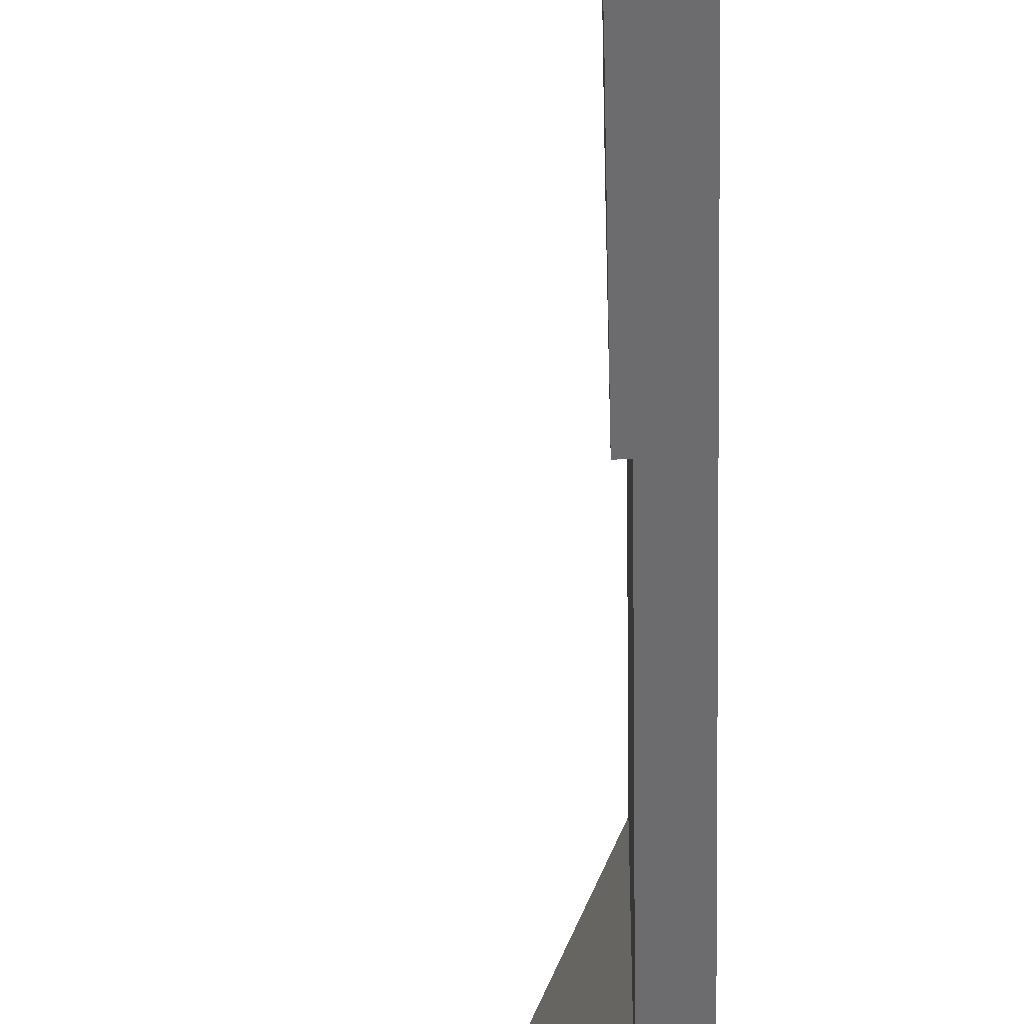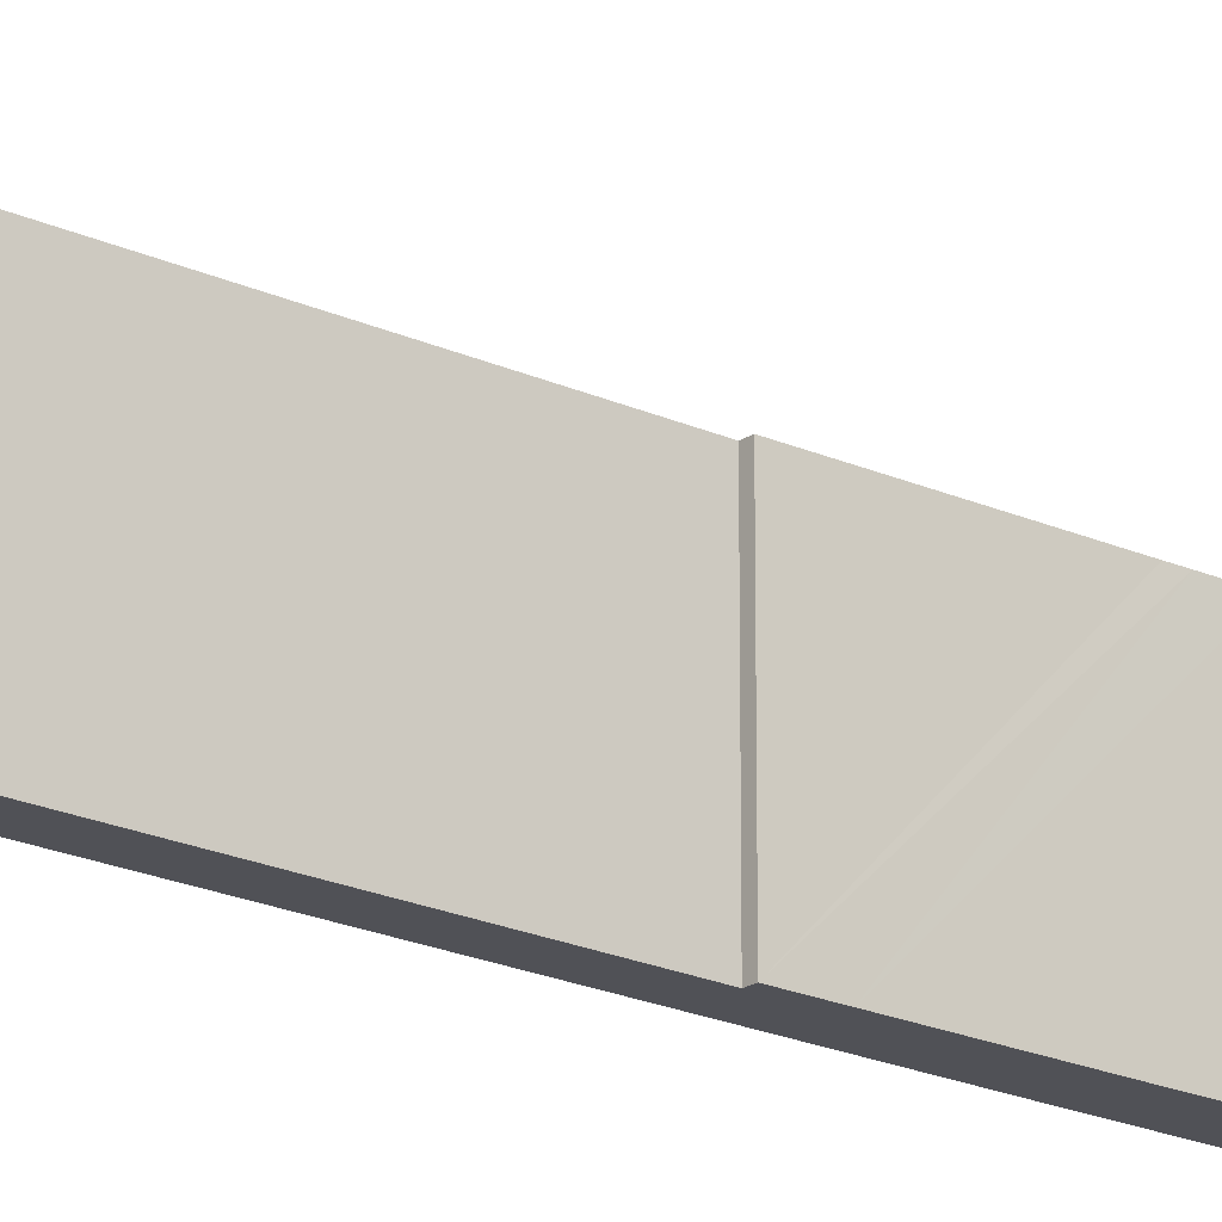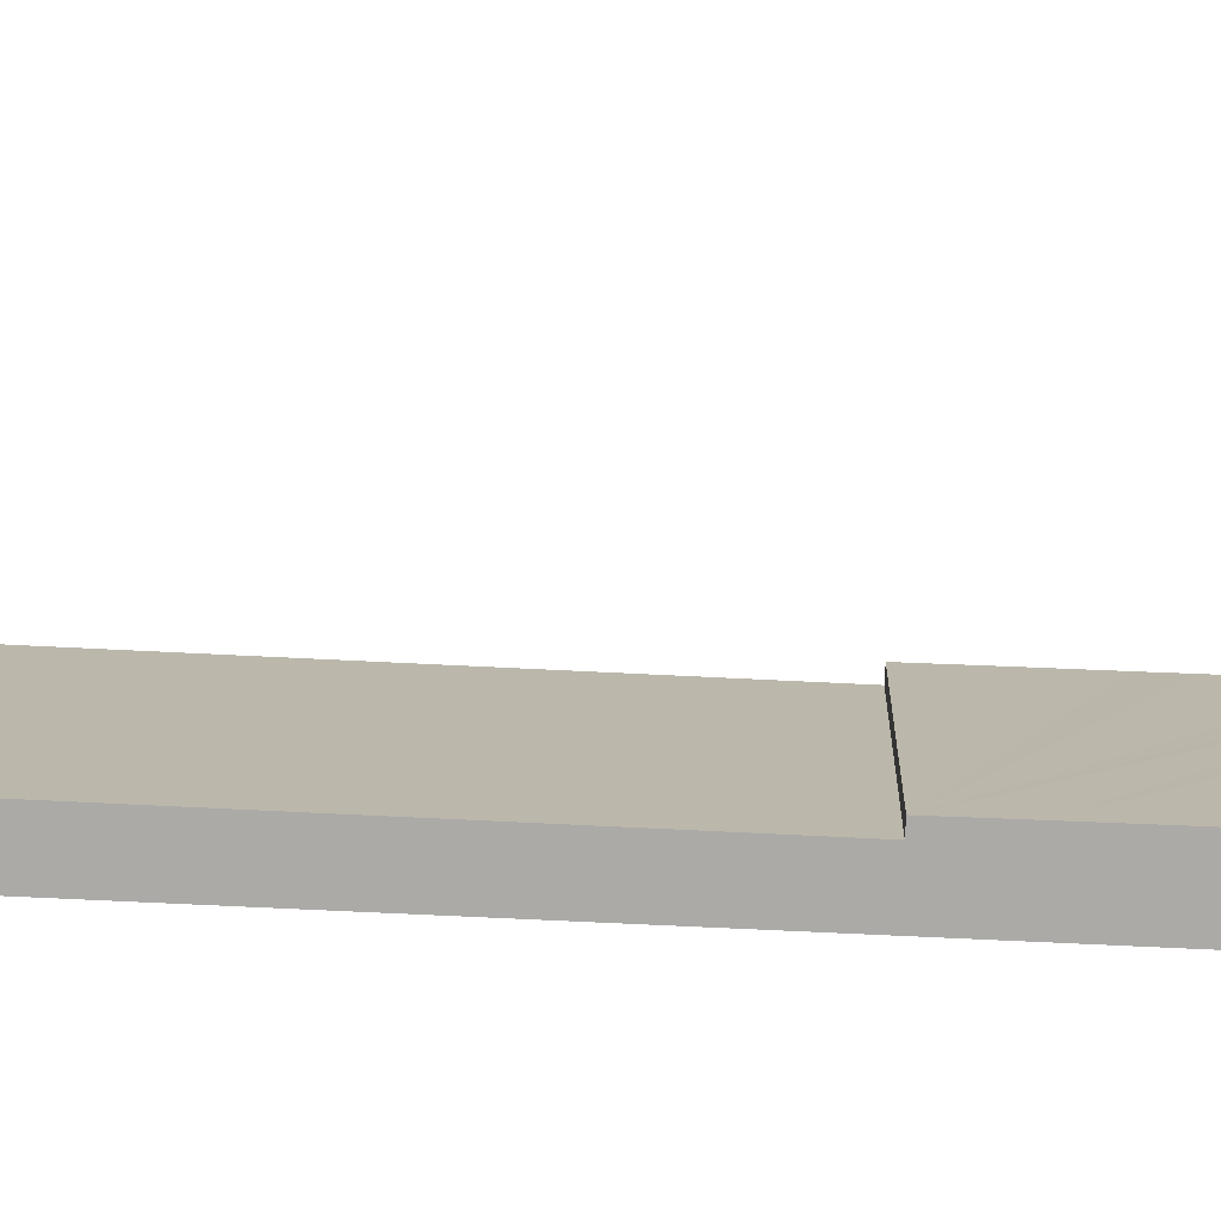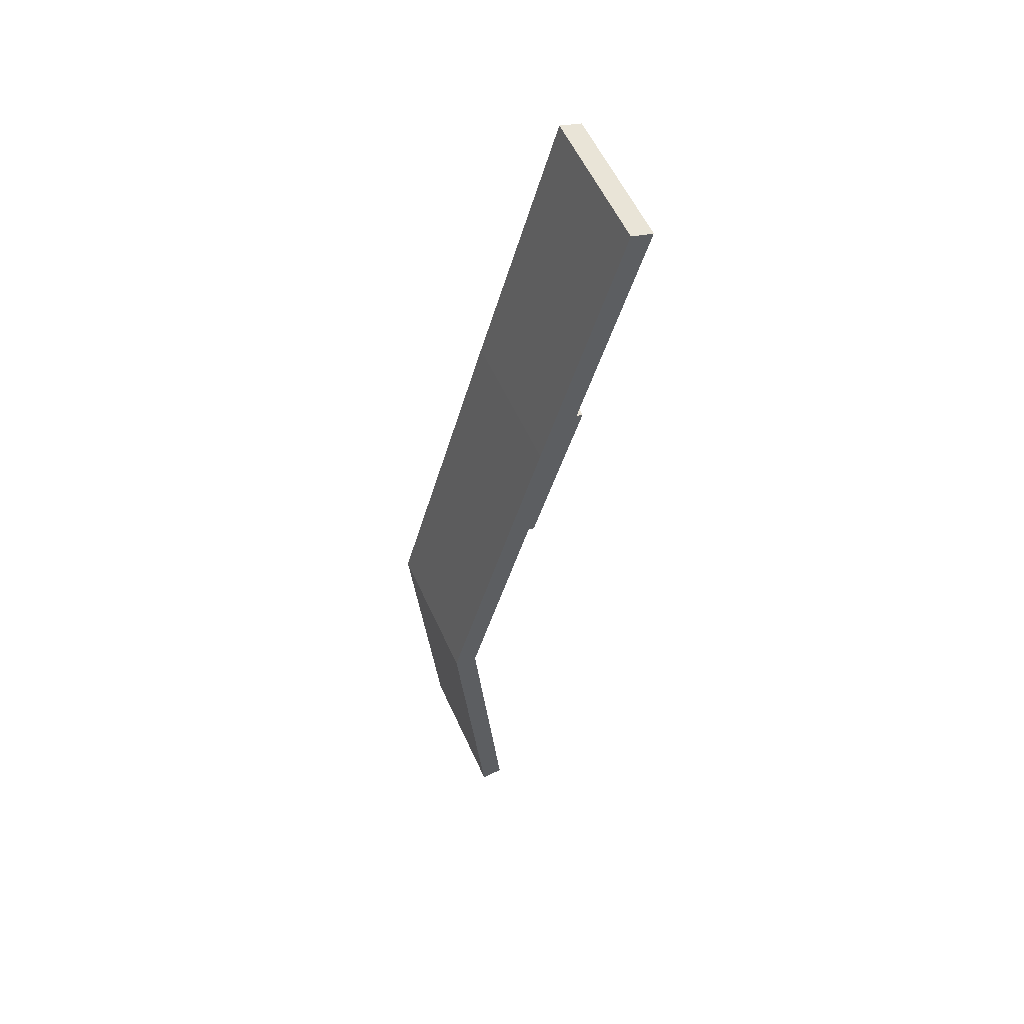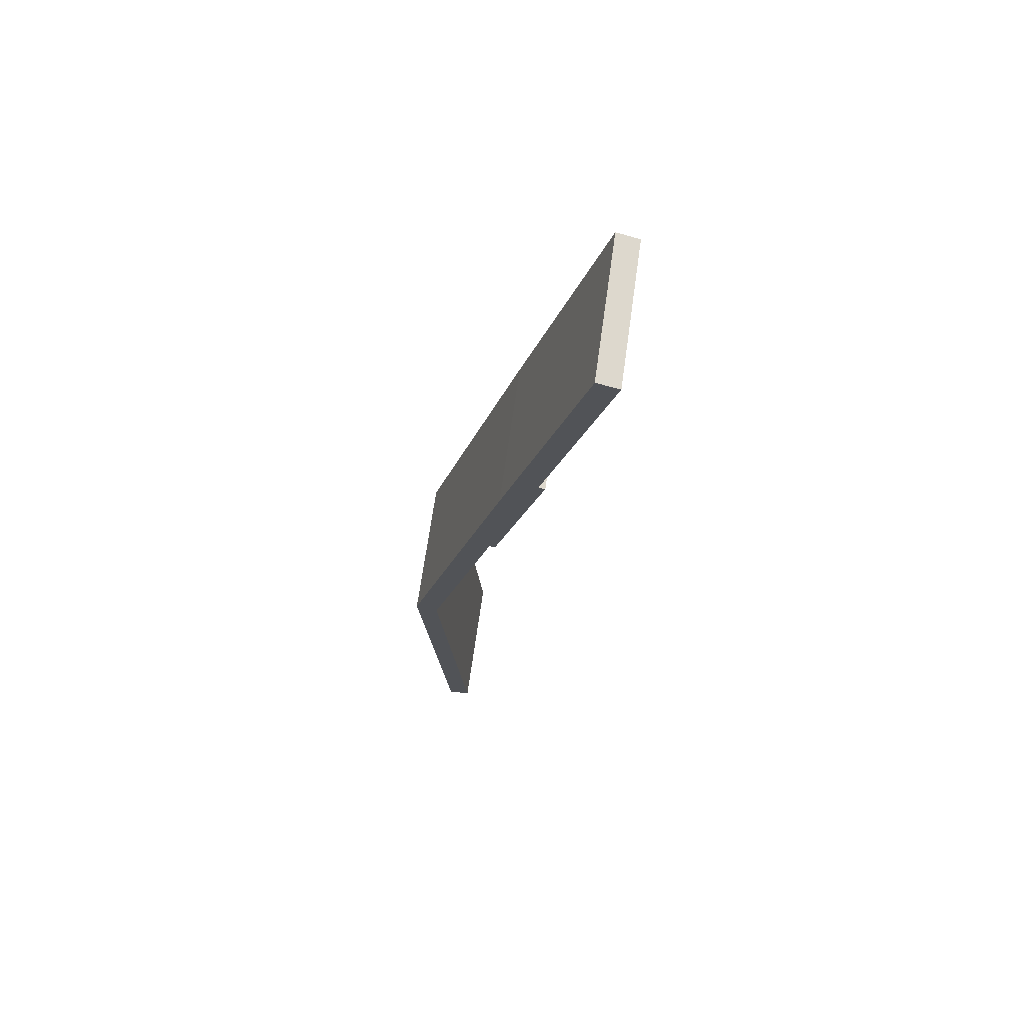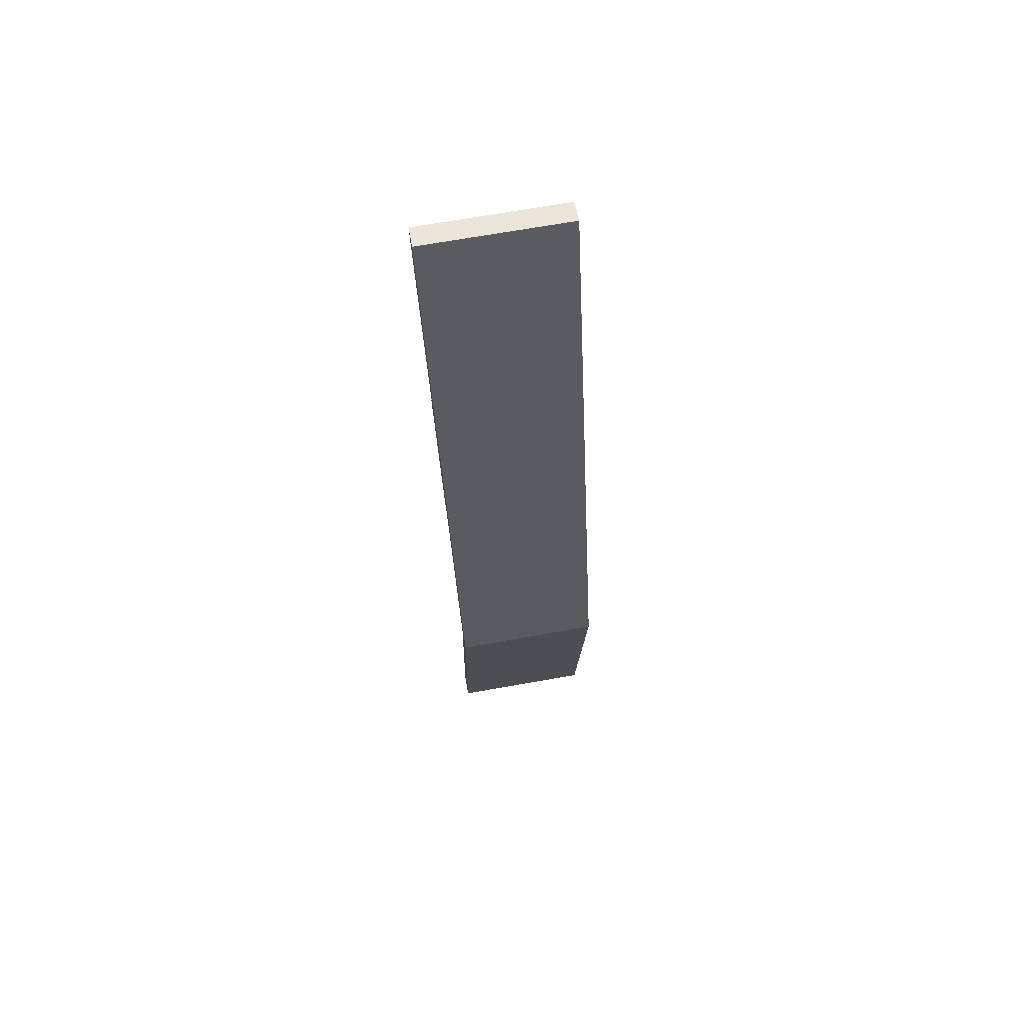
<metadata>
{"format":"obj","ext":"obj","renderer":"f3d","projection":"perspective","resolution":1024,"background":"white","views":[{"elev":-53.8,"azim":-14.9,"up":"+Y"},{"elev":-20.5,"azim":-145.6,"up":"+Y"},{"elev":-76.1,"azim":-108.4,"up":"+Y"},{"elev":57.0,"azim":155.8,"up":"+Z"},{"elev":67.8,"azim":-172.0,"up":"+Z"},{"elev":70.2,"azim":80.0,"up":"+Z"}]}
</metadata>
<code>
v  6.181 15.06 -24.04
v  6.869 15.06 -23.84
v  6.551 15.06 -25.3
v  18.06 15.06 -100.2
v  19.99 15.06 -78.3
v  18.07 15.06 -100.2
v  15.77 15.06 -99.99
v  17.67 15.06 -78.3
v  21.11 15.06 -65.51
v  18.75 15.06 -65.9
v  21.13 15.06 -65.27
v  21.1 15.06 -65.14
v  15.78 15.06 -55.28
v  10.79 15.06 -28.62
v  11.98 15.06 -41.76
v  11.38 15.06 -41.93
v  10.47 15.06 -38.8
v  9.592 15.06 -35.75
v  9.112 15.06 -34.09
v  8.228 15.06 -31.04
v  7.756 15.06 -29.39
v  2.382 15.06 0.526
v  7.329 15.06 -27.92
v  7.002 15.06 -26.83
v  0.047 15.06 -0.162
v  0 15.06 9.222e-16
v  2.338 15.06 0.679
v  2.338 -4.158e-17 0.679
v  2.382 -3.221e-17 0.526
v  10.79 1.752e-15 -28.62
v  21.1 3.989e-15 -65.14
v  21.13 3.996e-15 -65.27
v  21.11 4.011e-15 -65.51
v  19.99 4.794e-15 -78.3
v  18.07 6.135e-15 -100.2
v  15.77 6.122e-15 -99.99
v  18.06 6.135e-15 -100.2
v  11.98 2.557e-15 -41.76
v  11.38 2.568e-15 -41.93
v  17.67 4.794e-15 -78.3
v  18.75 4.035e-15 -65.9
v  15.78 3.385e-15 -55.28
v  10.47 2.376e-15 -38.8
v  9.112 2.088e-15 -34.09
v  7.756 1.8e-15 -29.39
v  6.181 1.472e-15 -24.04
v  9.592 2.189e-15 -35.75
v  8.228 1.901e-15 -31.04
v  7.329 1.709e-15 -27.92
v  7.002 1.643e-15 -26.83
v  6.551 1.549e-15 -25.3
v  6.869 1.46e-15 -23.84
v  0.047 9.92e-18 -0.162
v  0 0 0
g defaultobject
f 1 2 3
f 4 5 6
f 5 4 7
f 5 7 8
f 5 8 9
f 9 8 10
f 9 10 11
f 11 10 12
f 12 10 13
f 12 13 14
f 14 13 15
f 14 15 16
f 14 16 17
f 14 17 18
f 14 18 19
f 14 19 20
f 14 20 21
f 14 21 2
f 14 2 22
f 2 21 23
f 2 23 24
f 2 24 3
f 22 2 25
f 22 25 26
f 22 26 27
f 28 22 27
f 22 28 14
f 14 28 29
f 14 29 30
f 14 30 12
f 12 30 31
f 12 31 11
f 11 31 32
f 32 9 11
f 9 32 5
f 5 32 6
f 6 32 33
f 6 33 34
f 6 34 35
f 35 4 6
f 4 35 7
f 7 35 36
f 36 35 37
f 38 16 15
f 16 38 39
f 36 8 7
f 8 36 40
f 8 40 10
f 10 40 41
f 41 13 10
f 13 41 15
f 15 41 42
f 15 42 38
f 39 17 16
f 17 39 18
f 18 39 19
f 19 39 20
f 20 39 21
f 21 39 23
f 23 39 24
f 24 39 43
f 24 43 3
f 3 43 1
f 1 43 44
f 1 44 45
f 1 45 46
f 44 43 47
f 45 44 48
f 46 45 49
f 46 49 50
f 46 50 51
f 52 25 2
f 25 52 53
f 25 53 26
f 26 53 54
f 46 2 1
f 2 46 52
f 54 27 26
f 27 54 28
f 51 52 46
f 53 28 54
f 28 53 52
f 28 52 29
f 29 52 30
f 30 52 51
f 30 51 50
f 30 50 49
f 30 49 45
f 30 45 48
f 30 48 31
f 31 48 44
f 31 44 38
f 38 44 47
f 38 47 43
f 38 43 39
f 31 38 42
f 31 42 41
f 31 41 40
f 31 40 32
f 32 40 33
f 33 40 34
f 34 40 36
f 34 36 37
f 34 37 35

</code>
